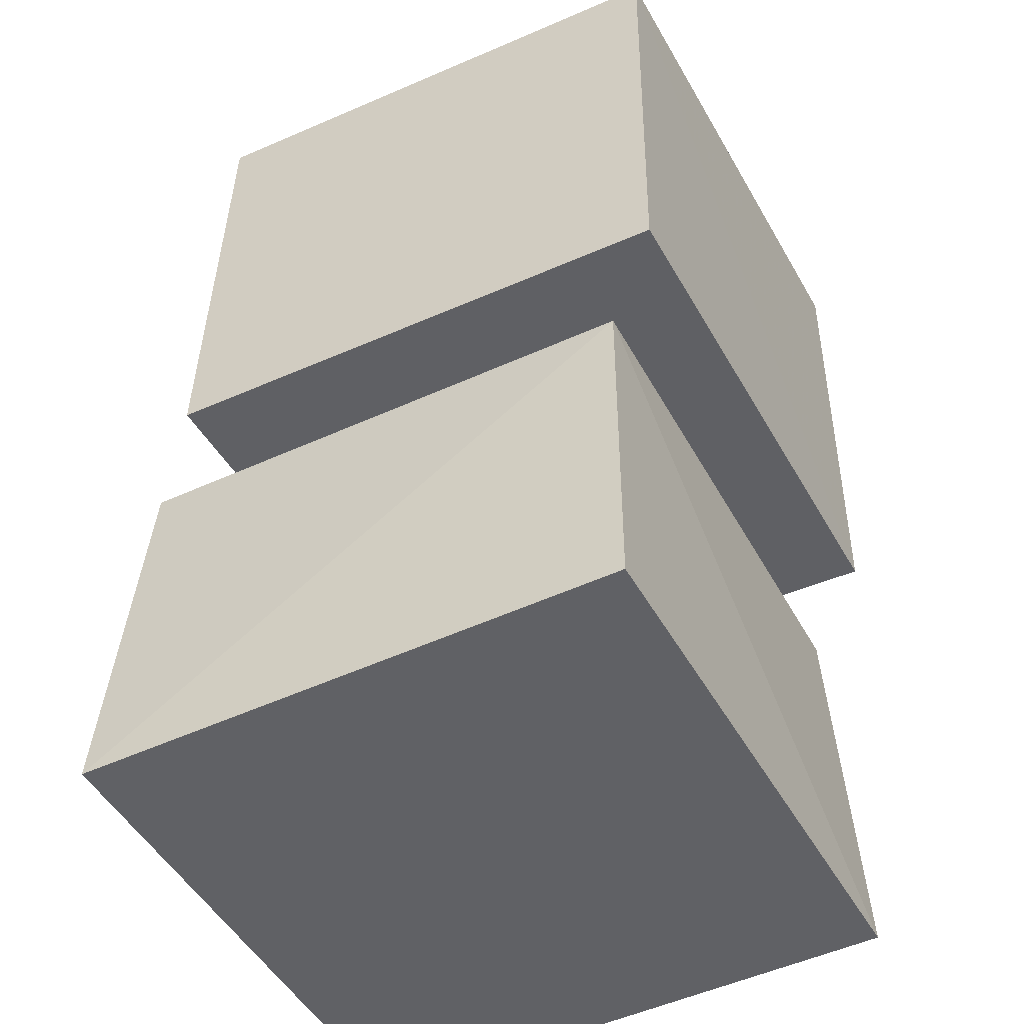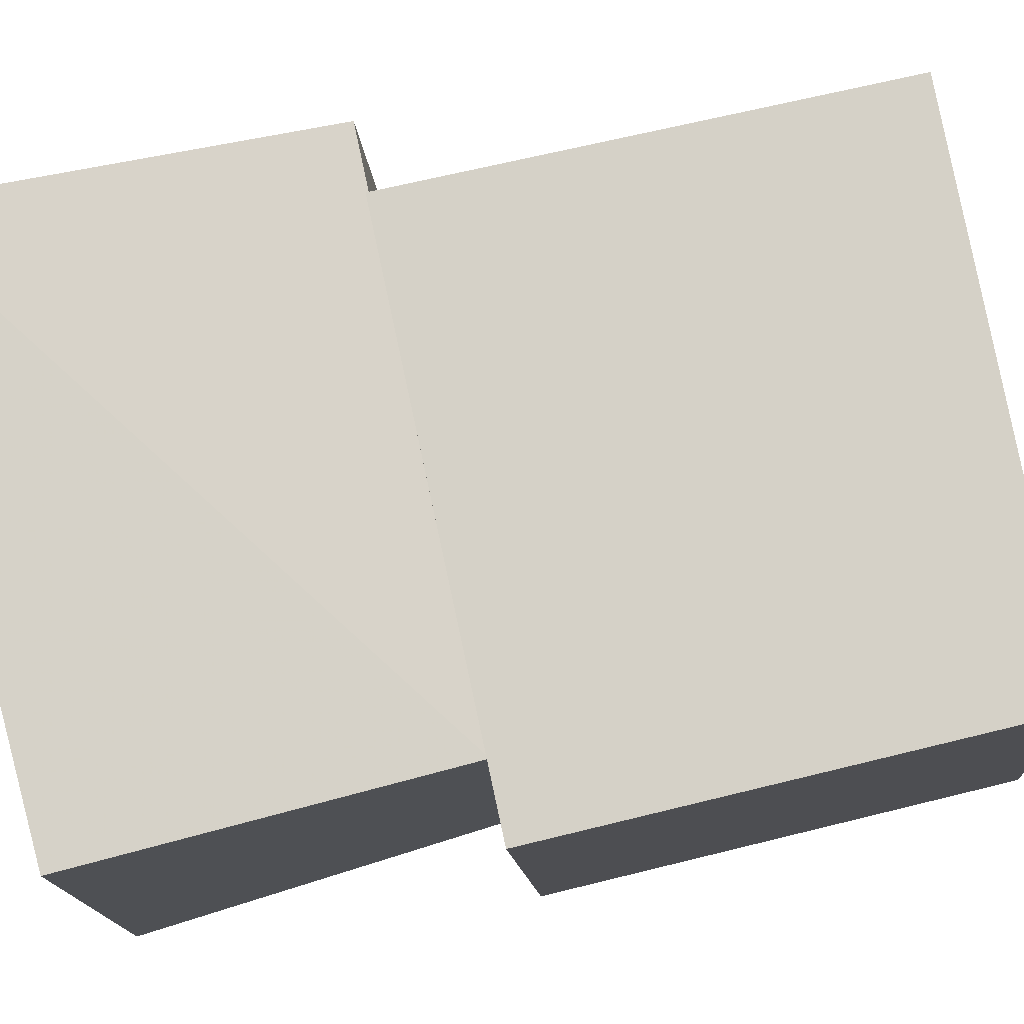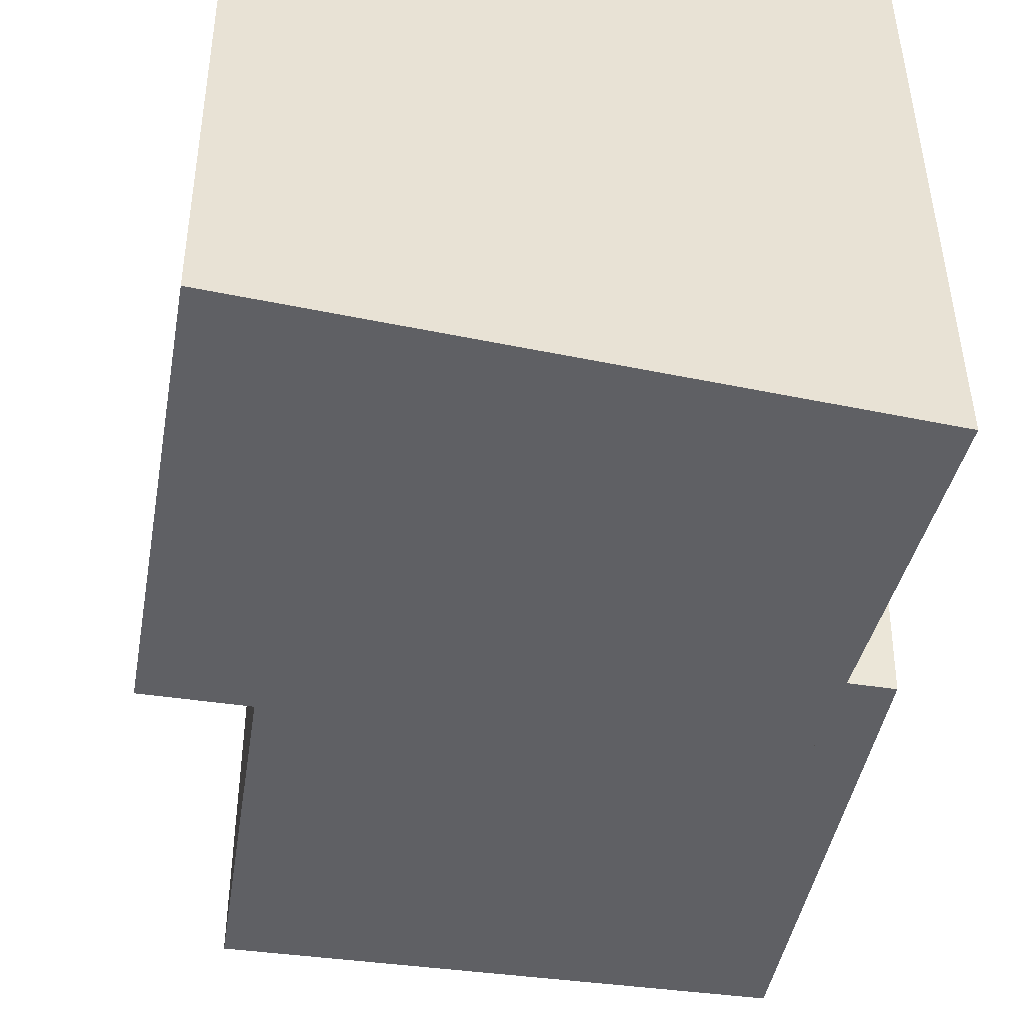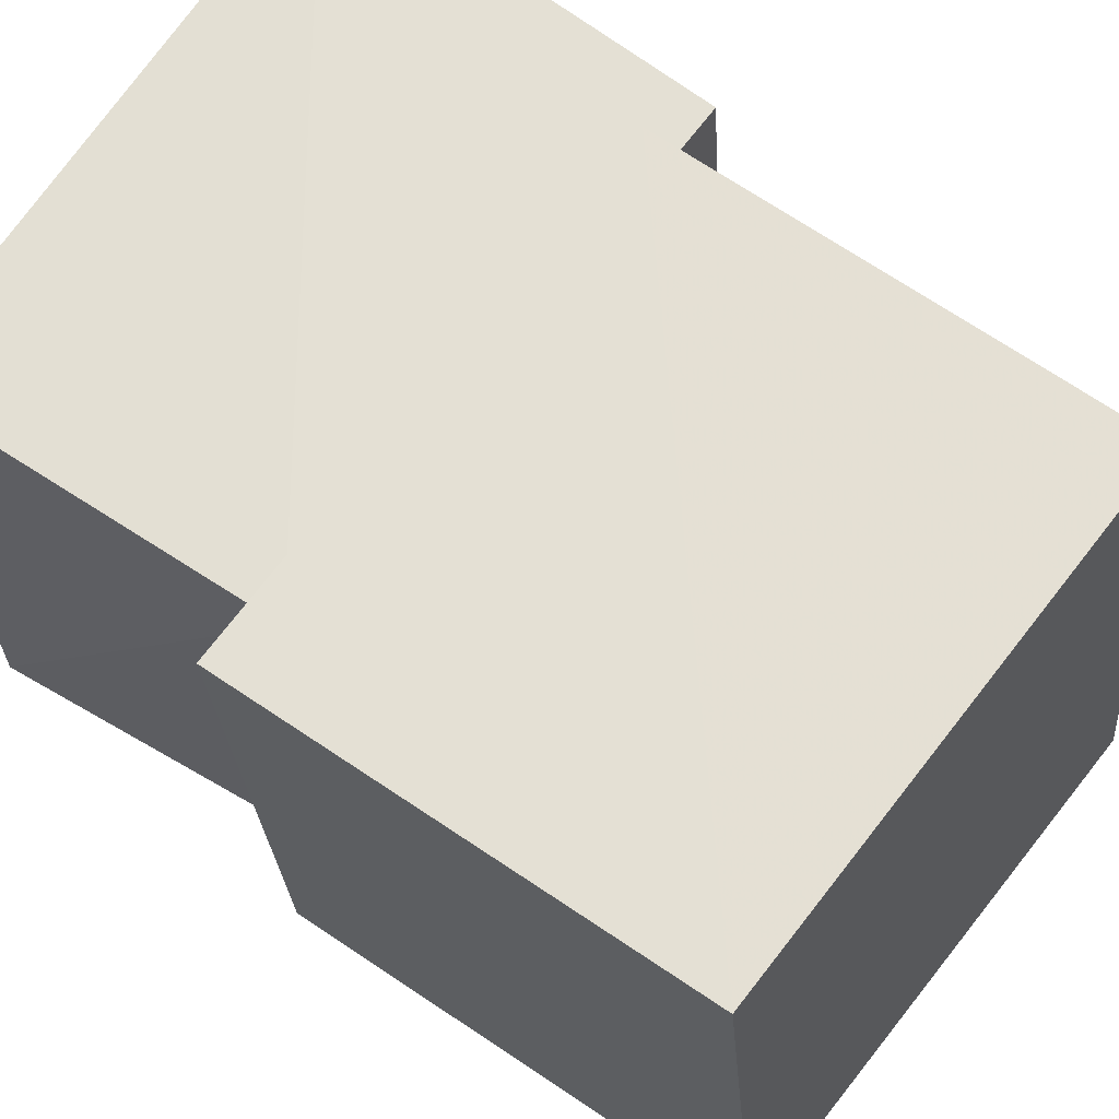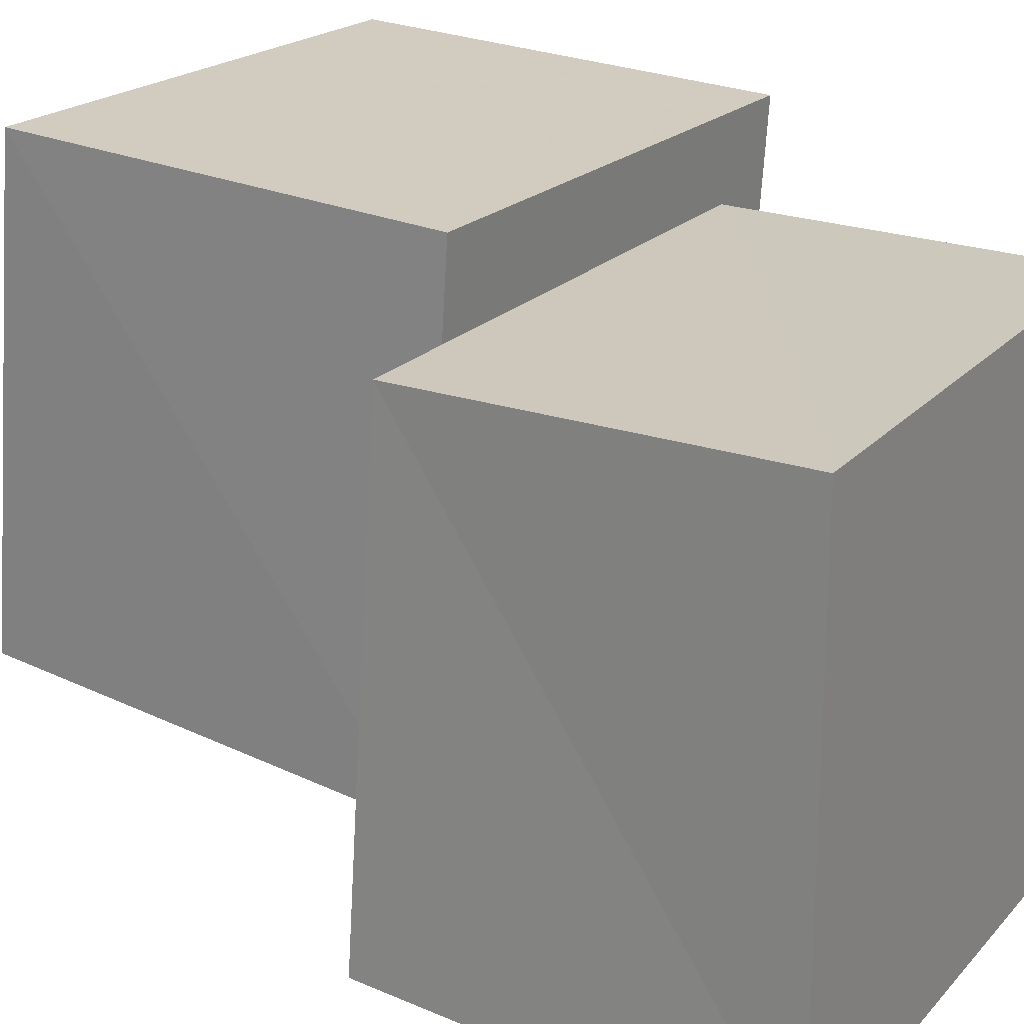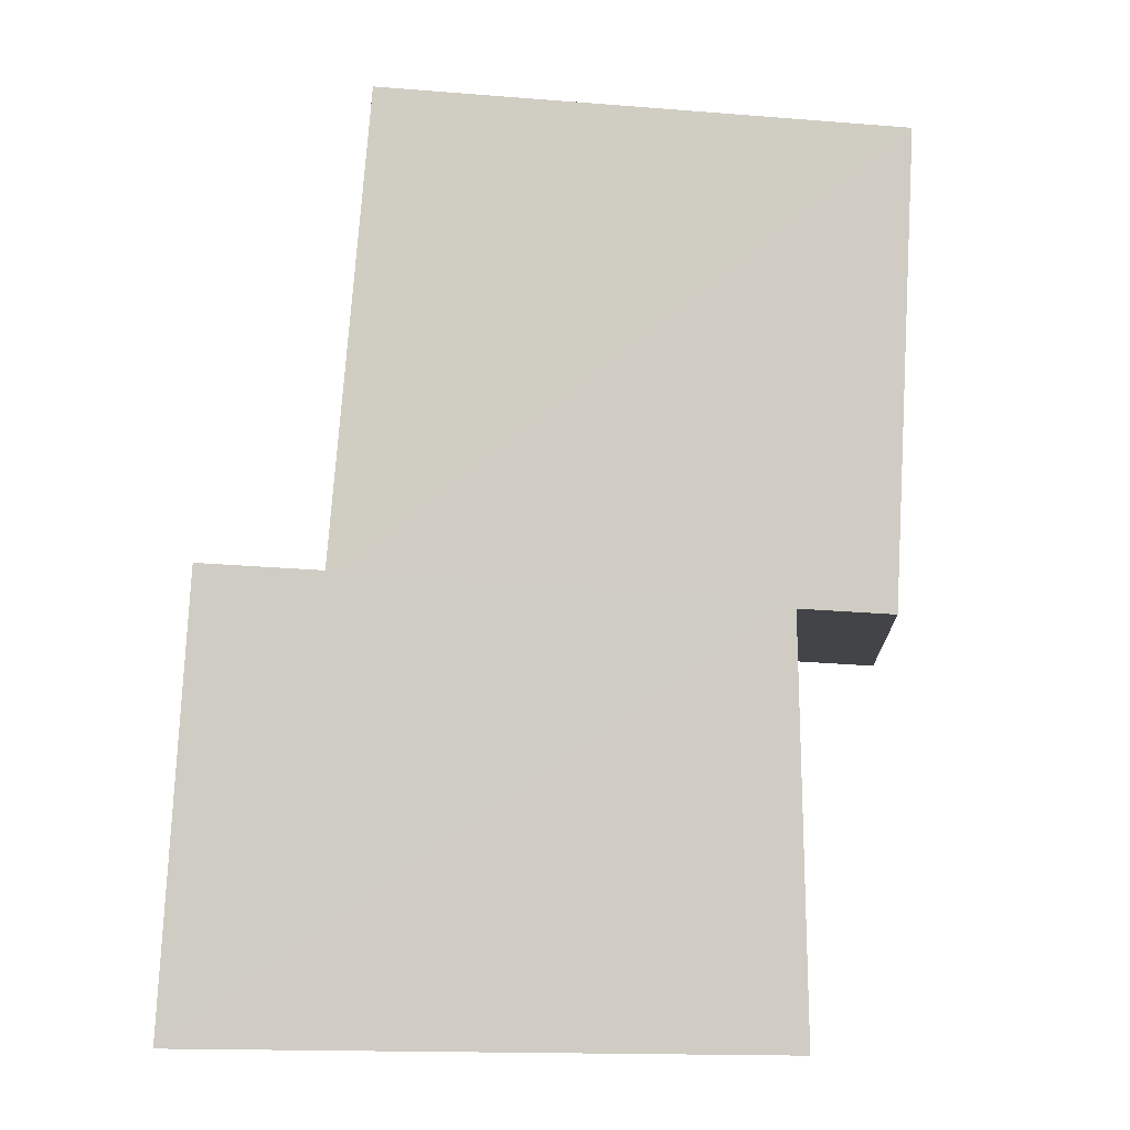
<metadata>
{"format":"obj","ext":"obj","renderer":"f3d","projection":"perspective","resolution":1024,"background":"white","views":[{"elev":-49.7,"azim":28.0,"up":"+Y"},{"elev":77.3,"azim":74.7,"up":"+Z"},{"elev":-48.1,"azim":-12.5,"up":"+Z"},{"elev":66.4,"azim":122.9,"up":"+Z"},{"elev":22.2,"azim":-60.3,"up":"+Z"},{"elev":-4.2,"azim":-85.3,"up":"+Y"}]}
</metadata>
<code>
v 0.05508 0.8276 0.07214
v 1.103 0.7691 0.06774
v 1.107 0.7033 1.116
v 0.05731 0.7612 1.119
v 0.1237 1.769 0.1465
v 1.134 1.673 0.1286
v 1.138 1.58 1.154
v 0.1118 1.666 1.157
v -0.1788 0.001869 -0.1795
v 0.9498 0.002221 -0.1923
v 0.9394 0.001245 0.9386
v -0.1879 0.002184 0.9528
v -0.137 0.8483 -0.1289
v 0.9297 0.7887 -0.128
v 0.9475 0.7204 0.9476
v -0.1321 0.781 0.9345
f 1 5 6
f 1 6 2
f 1 8 5
f 3 1 2
f 3 2 7
f 4 1 3
f 4 3 7
f 4 7 8
f 4 8 1
f 5 7 6
f 5 8 7
f 7 2 6
f 9 13 14
f 9 14 10
f 9 16 13
f 11 9 10
f 11 10 15
f 12 9 11
f 12 11 15
f 12 15 16
f 12 16 9
f 13 15 14
f 13 16 15
f 15 10 14

</code>
